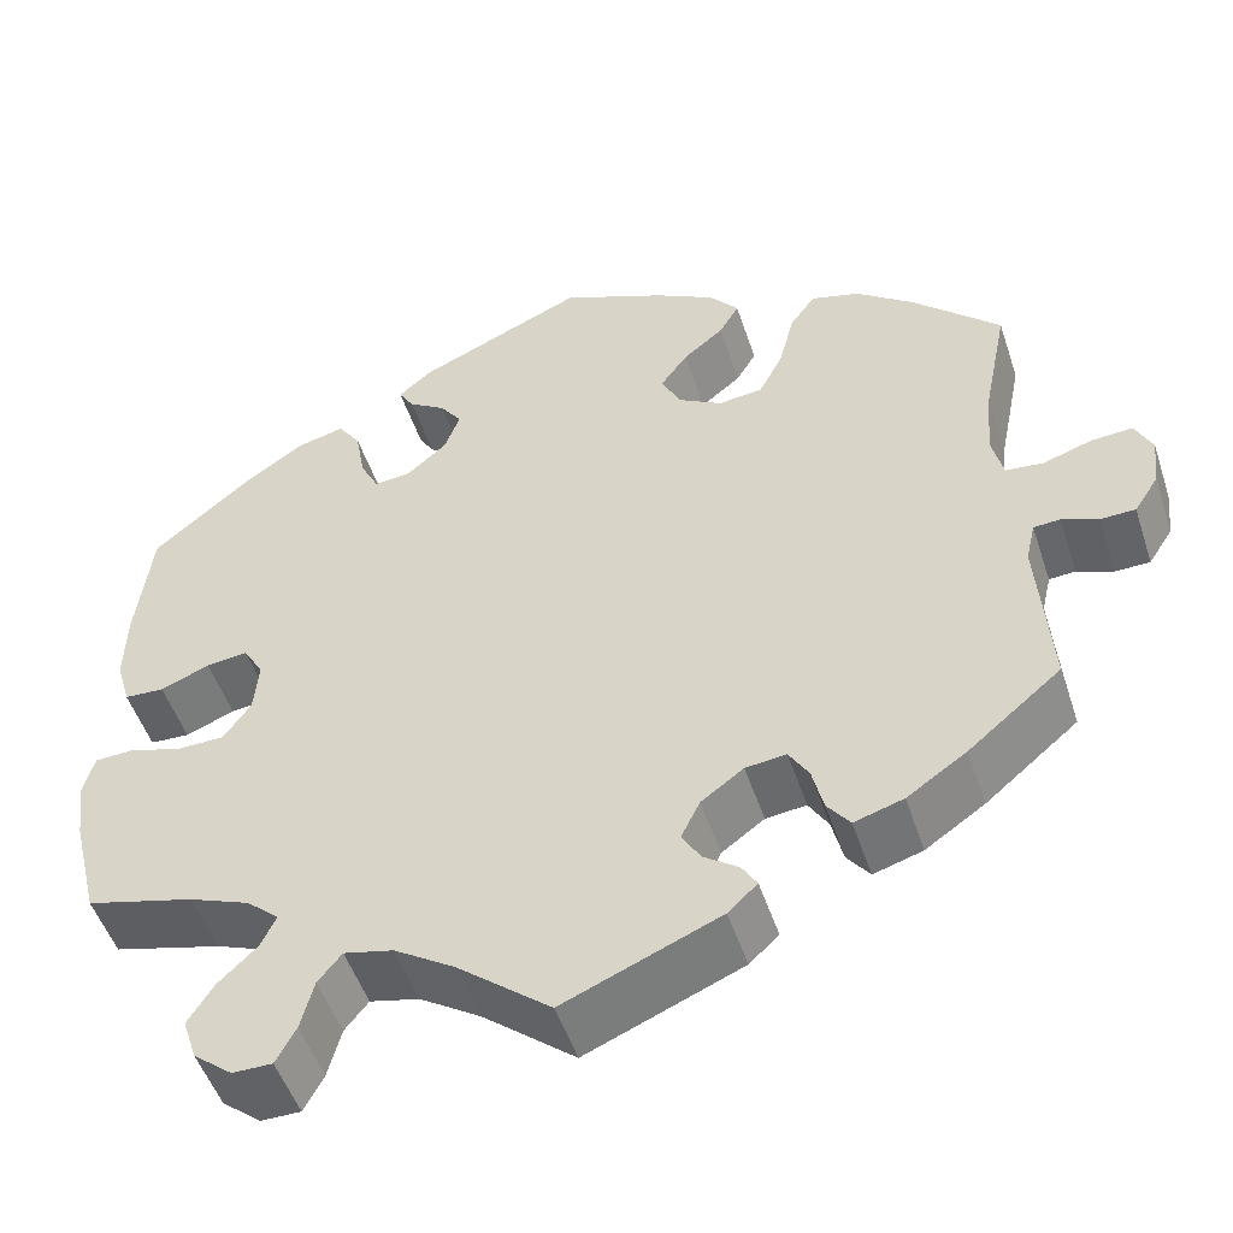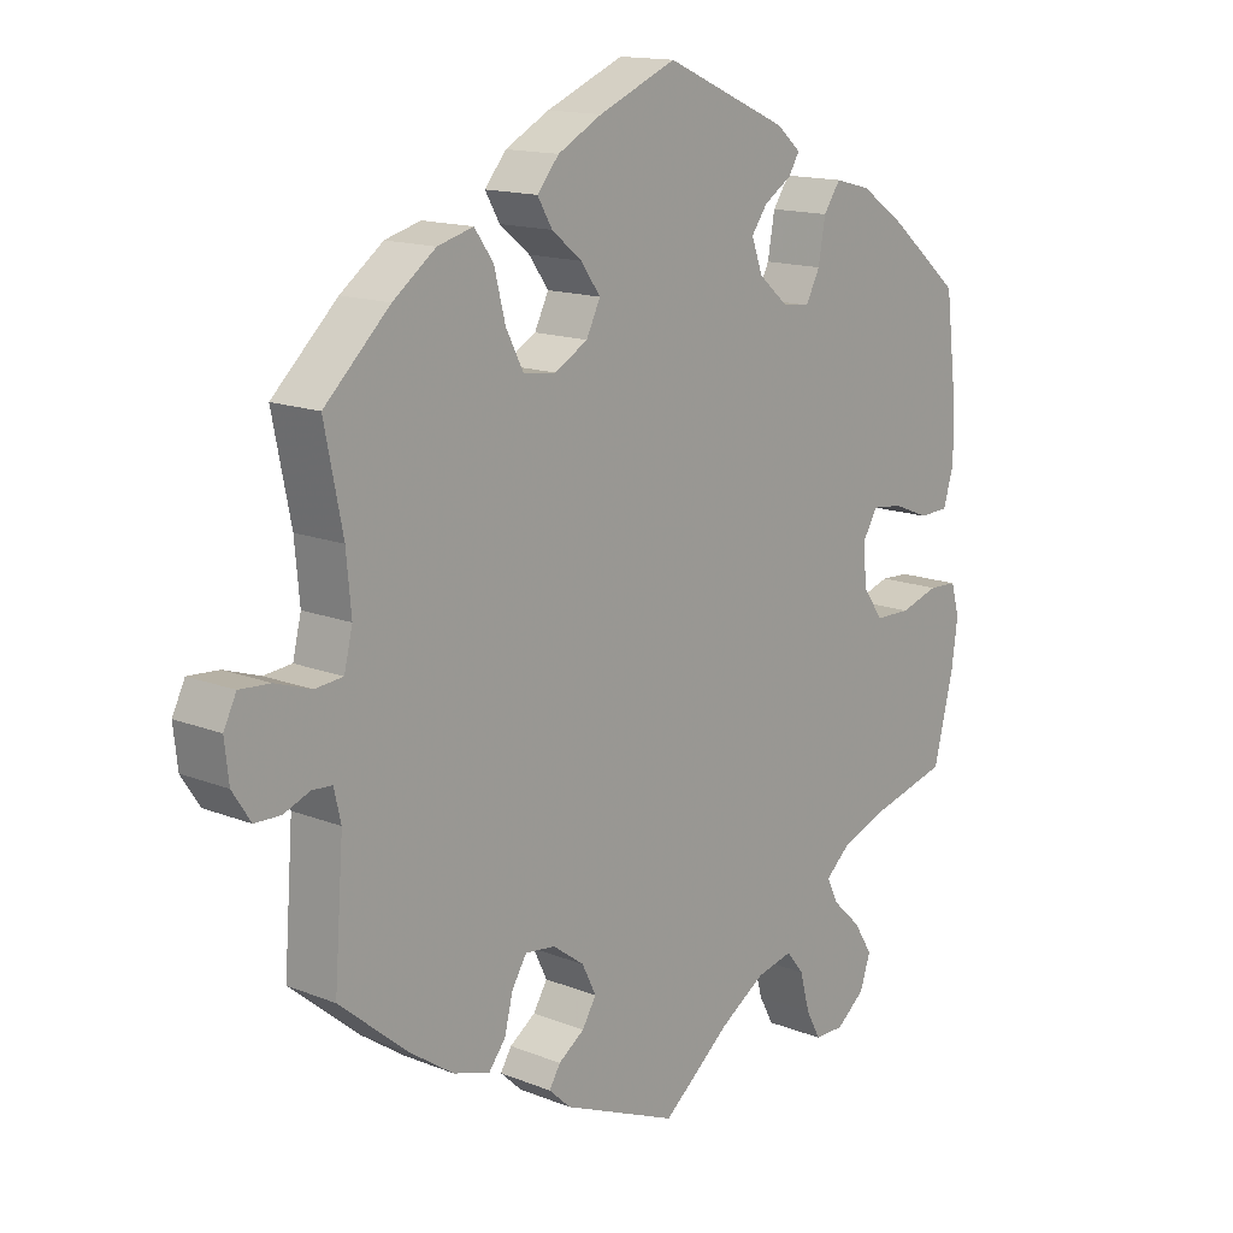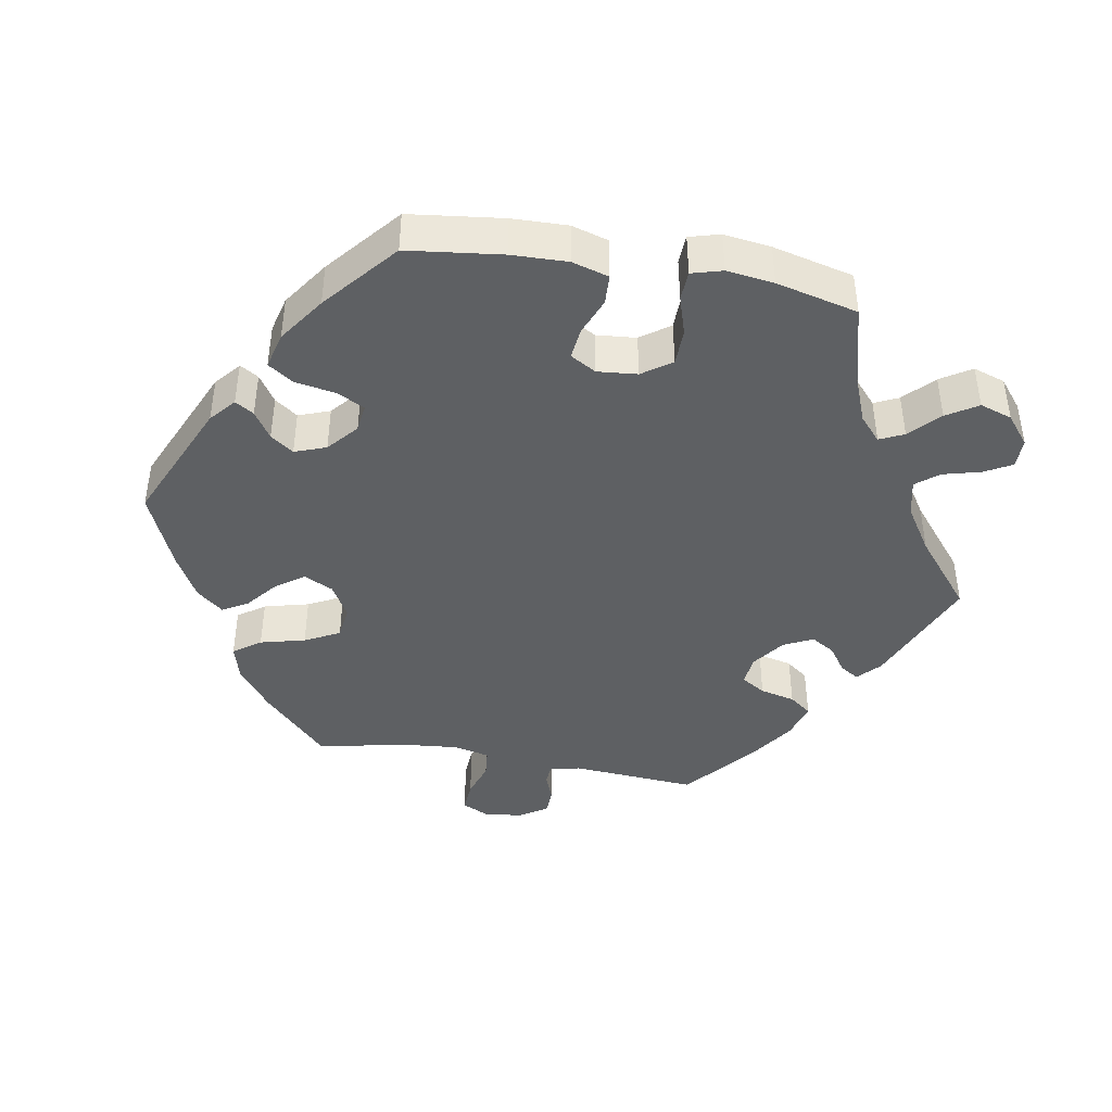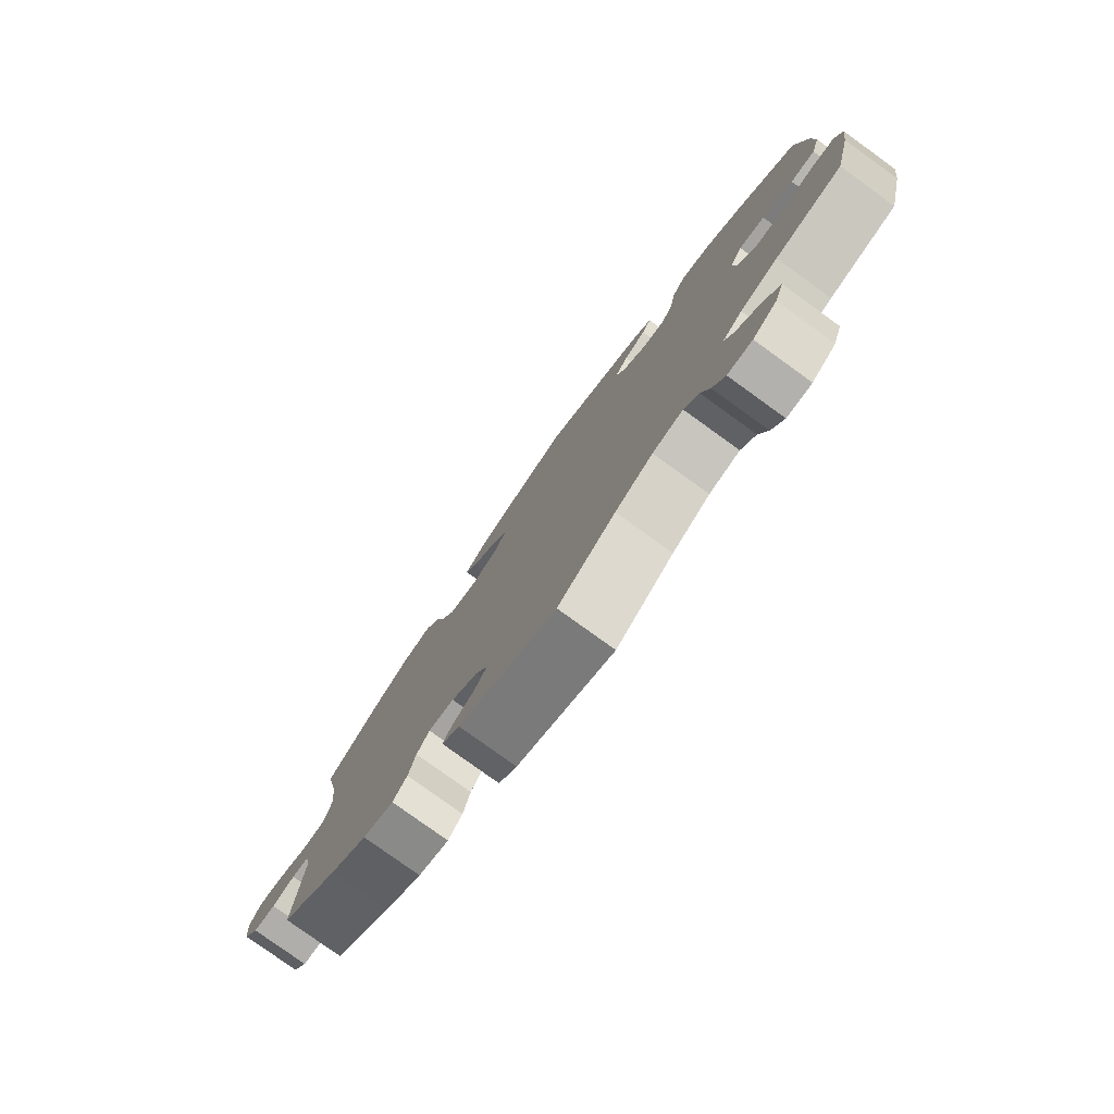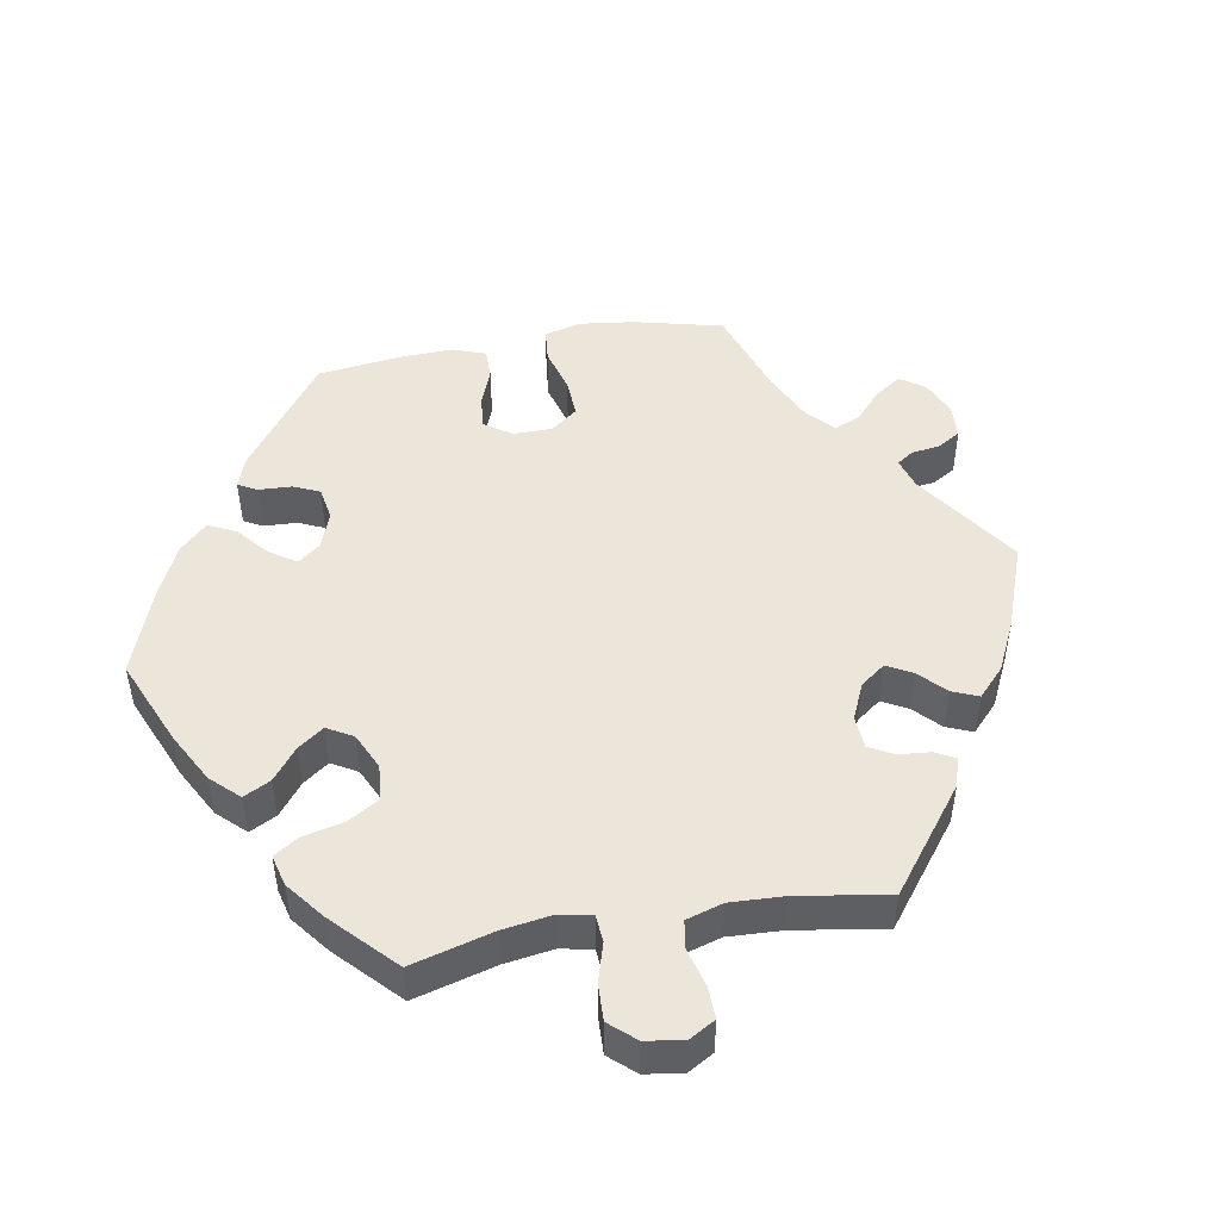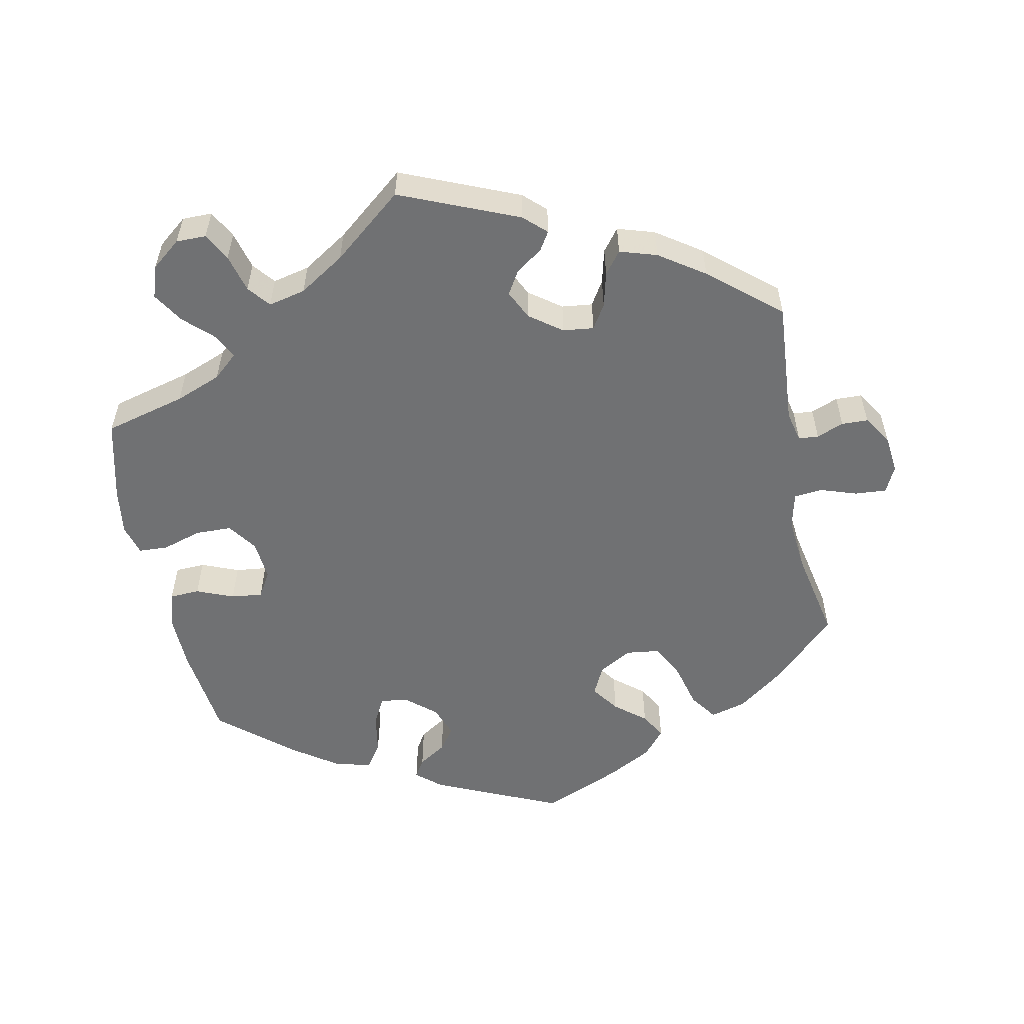
<metadata>
{"format":"obj","ext":"obj","renderer":"f3d","projection":"perspective","resolution":1024,"background":"white","views":[{"elev":-50.5,"azim":-161.9,"up":"+Z"},{"elev":14.6,"azim":-49.2,"up":"+Z"},{"elev":-42.5,"azim":80.1,"up":"+Y"},{"elev":-79.3,"azim":54.2,"up":"+Z"},{"elev":48.2,"azim":140.0,"up":"+Y"},{"elev":-55.2,"azim":-168.6,"up":"+Y"}]}
</metadata>
<code>
v -0.407 0.07 0.378
v -0.346 0.07 0.424
v -0.295 0.07 0.438
v -0.268 0.07 0.4
v -0.252 0.07 0.337
v -0.227 0.07 0.288
v -0.18 0.07 0.282
v -0.133 0.07 0.309
v -0.113 0.07 0.35
v -0.141 0.07 0.389
v -0.184 0.07 0.424
v -0.205 0.07 0.46
v -0.174 0.07 0.497
v -0.111 0.07 0.531
v 0 0.07 0.578
v 0.176 0.07 0.5
v 0.211 0.07 0.47
v 0.195 0.07 0.444
v 0.156 0.07 0.419
v 0.133 0.07 0.387
v 0.149 0.07 0.343
v 0.191 0.07 0.307
v 0.23 0.07 0.302
v 0.25 0.07 0.341
v 0.26 0.07 0.398
v 0.284 0.07 0.433
v 0.335 0.07 0.42
v 0.4 0.07 0.375
v 0.501 0.07 0.29
v 0.517 0.07 0.158
v 0.519 0.07 0.08
v 0.504 0.07 0.029
v 0.462 0.07 0.027
v 0.41 0.07 0.048
v 0.366 0.07 0.053
v 0.345 0.07 0.017
v 0.35 0.07 -0.039
v 0.379 0.07 -0.08
v 0.43 0.07 -0.081
v 0.485 0.07 -0.064
v 0.526 0.07 -0.066
v 0.538 0.07 -0.109
v 0.529 0.07 -0.175
v 0.501 0.07 -0.289
v 0.387 0.07 -0.319
v 0.323 0.07 -0.344
v 0.289 0.07 -0.374
v 0.305 0.07 -0.408
v 0.346 0.07 -0.447
v 0.373 0.07 -0.49
v 0.358 0.07 -0.535
v 0.317 0.07 -0.568
v 0.275 0.07 -0.568
v 0.254 0.07 -0.529
v 0.24 0.07 -0.476
v 0.215 0.07 -0.445
v 0.163 0.07 -0.457
v 0.099 0.07 -0.498
v 0.001 0.07 -0.578
v -0.164 0.07 -0.509
v -0.195 0.07 -0.48
v -0.179 0.07 -0.454
v -0.142 0.07 -0.428
v -0.122 0.07 -0.395
v -0.142 0.07 -0.354
v -0.187 0.07 -0.321
v -0.23 0.07 -0.316
v -0.251 0.07 -0.35
v -0.263 0.07 -0.399
v -0.287 0.07 -0.43
v -0.339 0.07 -0.414
v -0.402 0.07 -0.371
v -0.5 0.07 -0.289
v -0.487 0.07 -0.113
v -0.497 0.07 -0.07
v -0.525 0.07 -0.068
v -0.563 0.07 -0.083
v -0.6 0.07 -0.082
v -0.626 0.07 -0.042
v -0.632 0.07 0.012
v -0.614 0.07 0.049
v -0.57 0.07 0.046
v -0.519 0.07 0.029
v -0.479 0.07 0.033
v -0.467 0.07 0.083
v -0.474 0.07 0.16
v -0.5 0.07 0.289
v -0.407 0 0.378
v -0.346 0 0.424
v -0.295 0 0.438
v -0.268 0 0.4
v -0.252 0 0.337
v -0.227 0 0.288
v -0.18 0 0.282
v -0.133 0 0.309
v -0.113 0 0.35
v -0.141 0 0.389
v -0.184 0 0.424
v -0.205 0 0.46
v -0.174 0 0.497
v -0.111 0 0.531
v 0 0 0.578
v 0.176 0 0.5
v 0.211 0 0.47
v 0.195 0 0.444
v 0.156 0 0.419
v 0.133 0 0.387
v 0.149 0 0.343
v 0.191 0 0.307
v 0.23 0 0.302
v 0.25 0 0.341
v 0.26 0 0.398
v 0.284 0 0.433
v 0.335 0 0.42
v 0.4 0 0.375
v 0.501 0 0.29
v 0.517 0 0.158
v 0.519 0 0.08
v 0.504 0 0.029
v 0.462 0 0.027
v 0.41 0 0.048
v 0.366 0 0.053
v 0.345 0 0.017
v 0.35 0 -0.039
v 0.379 0 -0.08
v 0.43 0 -0.081
v 0.485 0 -0.064
v 0.526 0 -0.066
v 0.538 0 -0.109
v 0.529 0 -0.175
v 0.501 0 -0.289
v 0.387 0 -0.319
v 0.323 0 -0.344
v 0.289 0 -0.374
v 0.305 0 -0.408
v 0.346 0 -0.447
v 0.373 0 -0.49
v 0.358 0 -0.535
v 0.317 0 -0.568
v 0.275 0 -0.568
v 0.254 0 -0.529
v 0.24 0 -0.476
v 0.215 0 -0.445
v 0.163 0 -0.457
v 0.099 0 -0.498
v 0.001 0 -0.578
v -0.164 0 -0.509
v -0.195 0 -0.48
v -0.179 0 -0.454
v -0.142 0 -0.428
v -0.122 0 -0.395
v -0.142 0 -0.354
v -0.187 0 -0.321
v -0.23 0 -0.316
v -0.251 0 -0.35
v -0.263 0 -0.399
v -0.287 0 -0.43
v -0.339 0 -0.414
v -0.402 0 -0.371
v -0.5 0 -0.289
v -0.487 0 -0.113
v -0.497 0 -0.07
v -0.525 0 -0.068
v -0.563 0 -0.083
v -0.6 0 -0.082
v -0.626 0 -0.042
v -0.632 0 0.012
v -0.614 0 0.049
v -0.57 0 0.046
v -0.519 0 0.029
v -0.479 0 0.033
v -0.467 0 0.083
v -0.474 0 0.16
v -0.5 0 0.289
f 86 87 1 2
f 85 86 2 3
f 84 85 3 4
f 80 81 82 83
f 80 83 84
f 79 80 84
f 76 77 78 79
f 75 76 79 84
f 74 75 84 4
f 68 69 70 71
f 67 68 71 72
f 60 61 62 63
f 58 59 60 63
f 57 58 63 64
f 56 57 64 65
f 52 53 54 55
f 52 55 56
f 51 52 56
f 48 49 50 51
f 47 48 51 56
f 42 43 44 45
f 42 45 46
f 39 40 41 42
f 38 39 42 46
f 37 38 46 47
f 31 32 33 34
f 31 34 35
f 30 31 35
f 29 30 35
f 28 29 35 36
f 24 25 26 27
f 23 24 27 28
f 16 17 18 19
f 16 19 20
f 15 16 20
f 14 15 20 21
f 10 11 12 13
f 9 10 13 14
f 73 74 4 5
f 67 72 73 5
f 66 67 5 6
f 65 66 6 7
f 56 65 7 8
f 36 37 47 56
f 23 28 36 56
f 22 23 56 8
f 9 14 21 22
f 8 9 22
f 89 88 174 173
f 90 89 173 172
f 91 90 172 171
f 170 169 168 167
f 171 170 167
f 171 167 166
f 166 165 164 163
f 171 166 163 162
f 91 171 162 161
f 158 157 156 155
f 159 158 155 154
f 150 149 148 147
f 150 147 146 145
f 151 150 145 144
f 152 151 144 143
f 142 141 140 139
f 143 142 139
f 143 139 138
f 138 137 136 135
f 143 138 135 134
f 132 131 130 129
f 133 132 129
f 129 128 127 126
f 133 129 126 125
f 134 133 125 124
f 121 120 119 118
f 122 121 118
f 122 118 117
f 122 117 116
f 123 122 116 115
f 114 113 112 111
f 115 114 111 110
f 106 105 104 103
f 107 106 103
f 107 103 102
f 108 107 102 101
f 100 99 98 97
f 101 100 97 96
f 92 91 161 160
f 92 160 159 154
f 93 92 154 153
f 94 93 153 152
f 95 94 152 143
f 143 134 124 123
f 143 123 115 110
f 95 143 110 109
f 109 108 101 96
f 109 96 95
f 1 88 89 2
f 2 89 90 3
f 3 90 91 4
f 4 91 92 5
f 5 92 93 6
f 6 93 94 7
f 7 94 95 8
f 8 95 96 9
f 9 96 97 10
f 10 97 98 11
f 11 98 99 12
f 12 99 100 13
f 13 100 101 14
f 14 101 102 15
f 15 102 103 16
f 16 103 104 17
f 17 104 105 18
f 18 105 106 19
f 19 106 107 20
f 20 107 108 21
f 21 108 109 22
f 22 109 110 23
f 23 110 111 24
f 24 111 112 25
f 25 112 113 26
f 26 113 114 27
f 27 114 115 28
f 28 115 116 29
f 29 116 117 30
f 30 117 118 31
f 31 118 119 32
f 32 119 120 33
f 33 120 121 34
f 34 121 122 35
f 35 122 123 36
f 36 123 124 37
f 37 124 125 38
f 38 125 126 39
f 39 126 127 40
f 40 127 128 41
f 41 128 129 42
f 42 129 130 43
f 43 130 131 44
f 44 131 132 45
f 45 132 133 46
f 46 133 134 47
f 47 134 135 48
f 48 135 136 49
f 49 136 137 50
f 50 137 138 51
f 51 138 139 52
f 52 139 140 53
f 53 140 141 54
f 54 141 142 55
f 55 142 143 56
f 56 143 144 57
f 57 144 145 58
f 58 145 146 59
f 59 146 147 60
f 60 147 148 61
f 61 148 149 62
f 62 149 150 63
f 63 150 151 64
f 64 151 152 65
f 65 152 153 66
f 66 153 154 67
f 67 154 155 68
f 68 155 156 69
f 69 156 157 70
f 70 157 158 71
f 71 158 159 72
f 72 159 160 73
f 73 160 161 74
f 74 161 162 75
f 75 162 163 76
f 76 163 164 77
f 77 164 165 78
f 78 165 166 79
f 79 166 167 80
f 80 167 168 81
f 81 168 169 82
f 82 169 170 83
f 83 170 171 84
f 84 171 172 85
f 85 172 173 86
f 86 173 174 87
f 87 174 88 1

</code>
